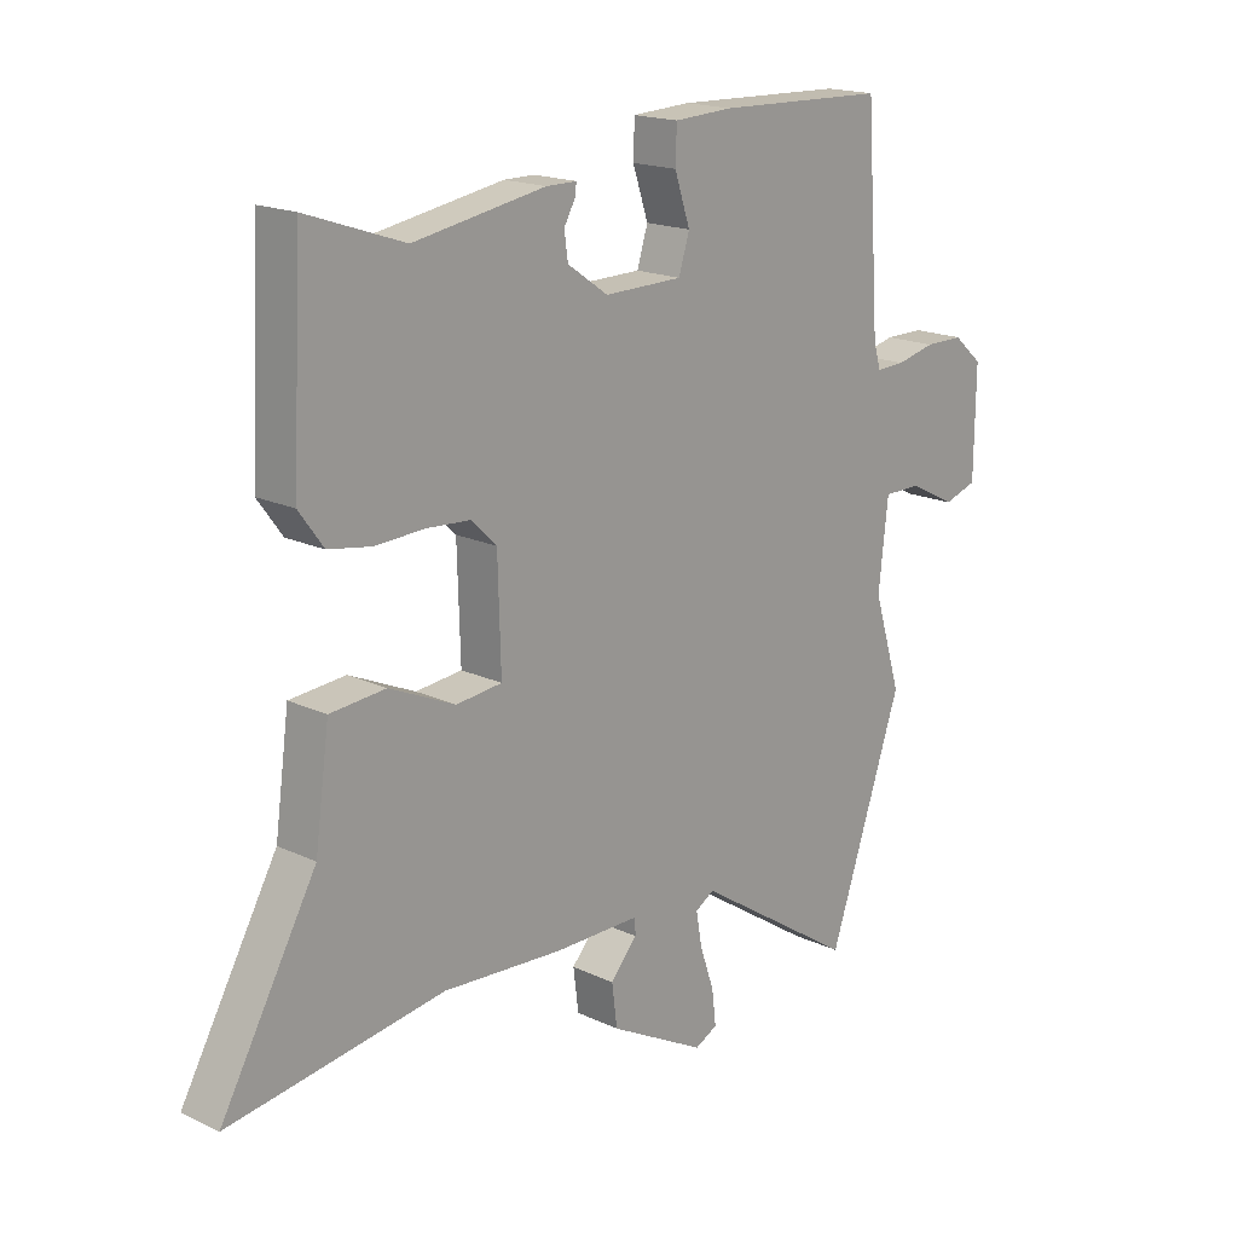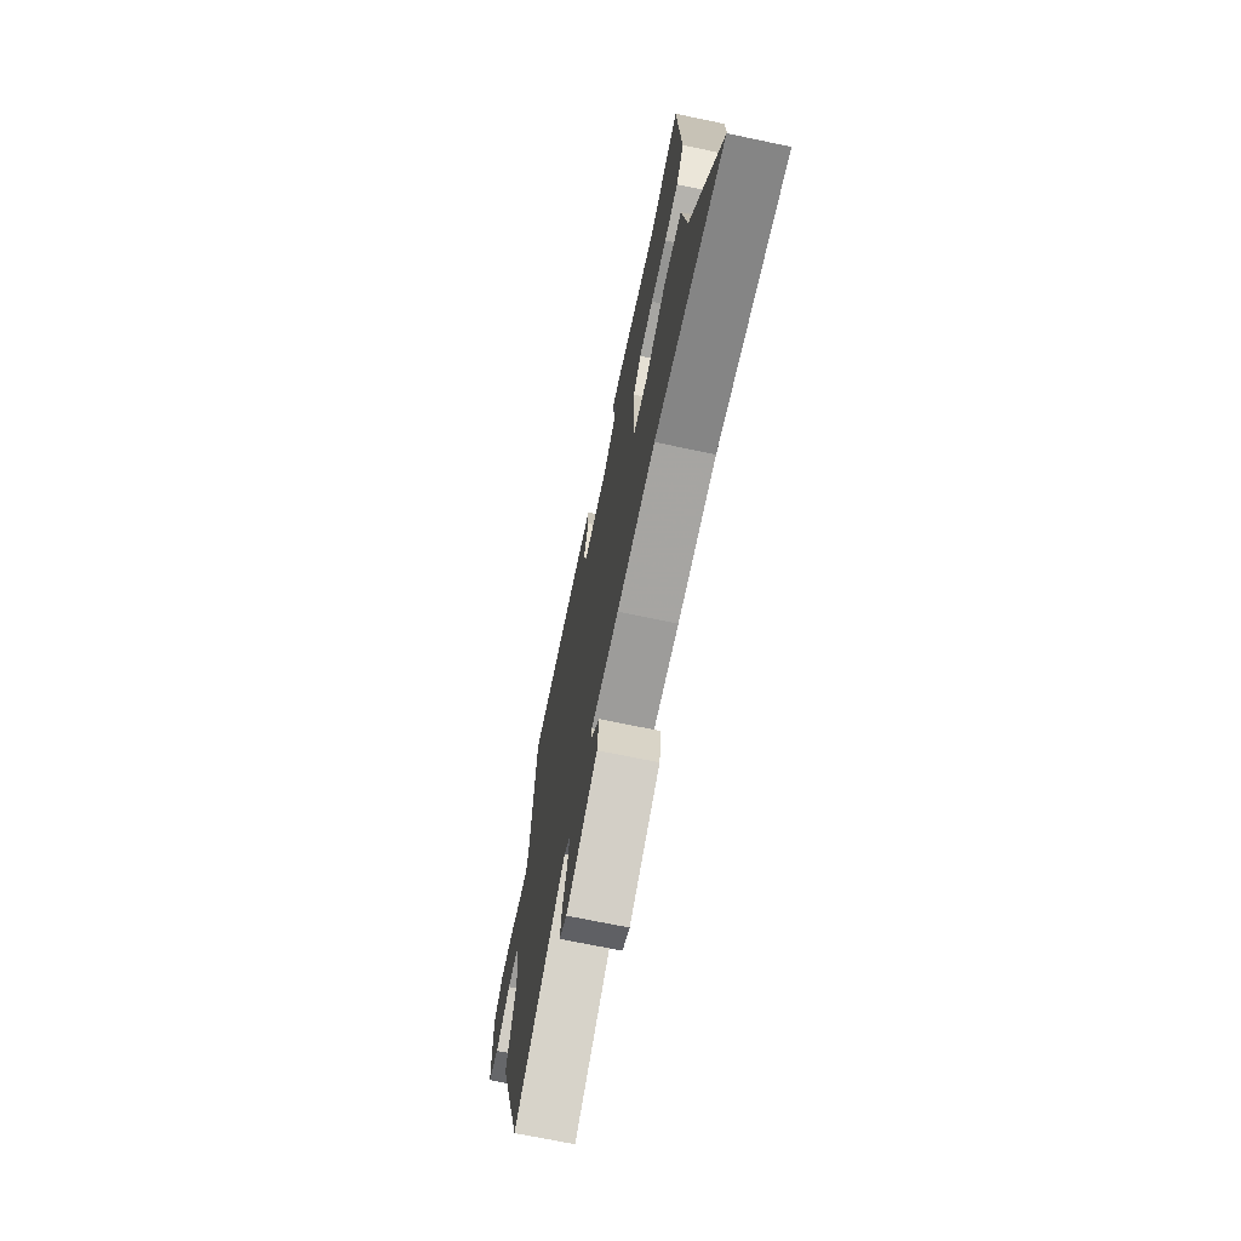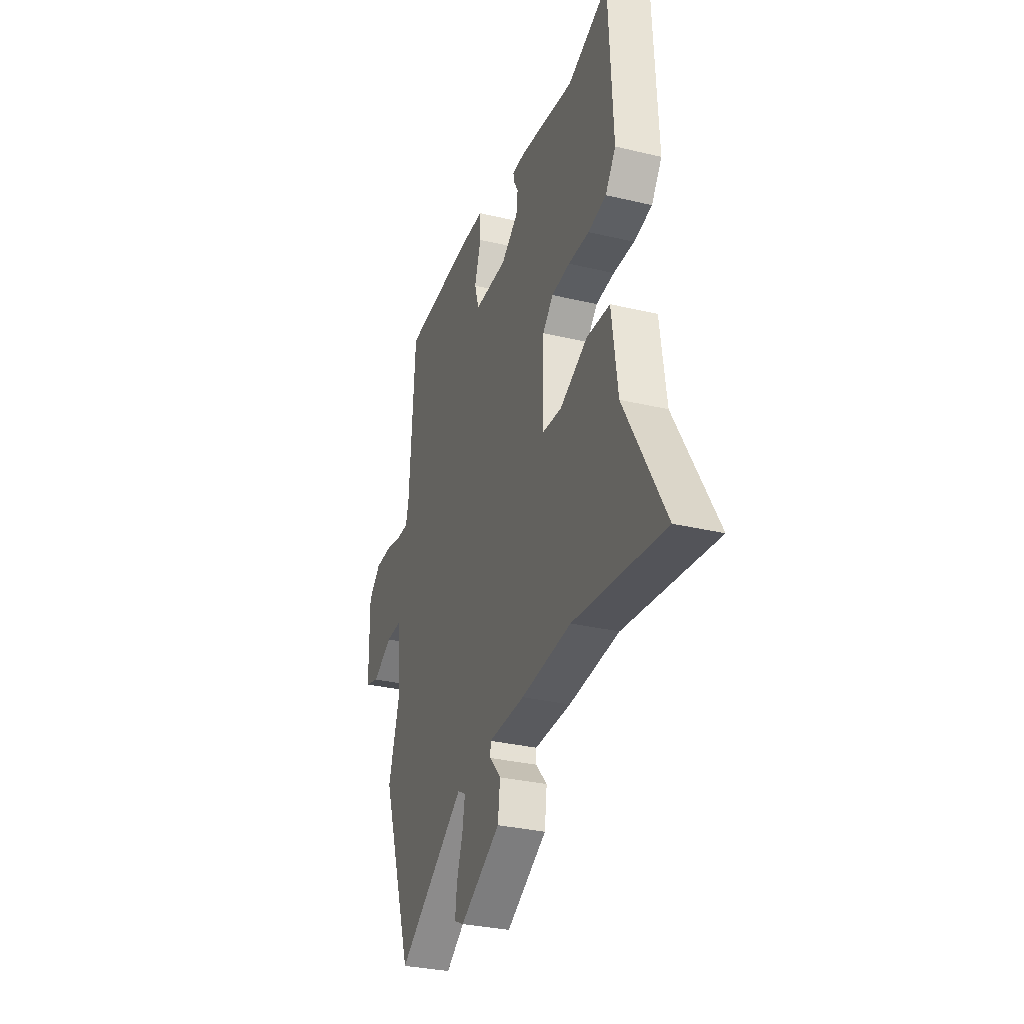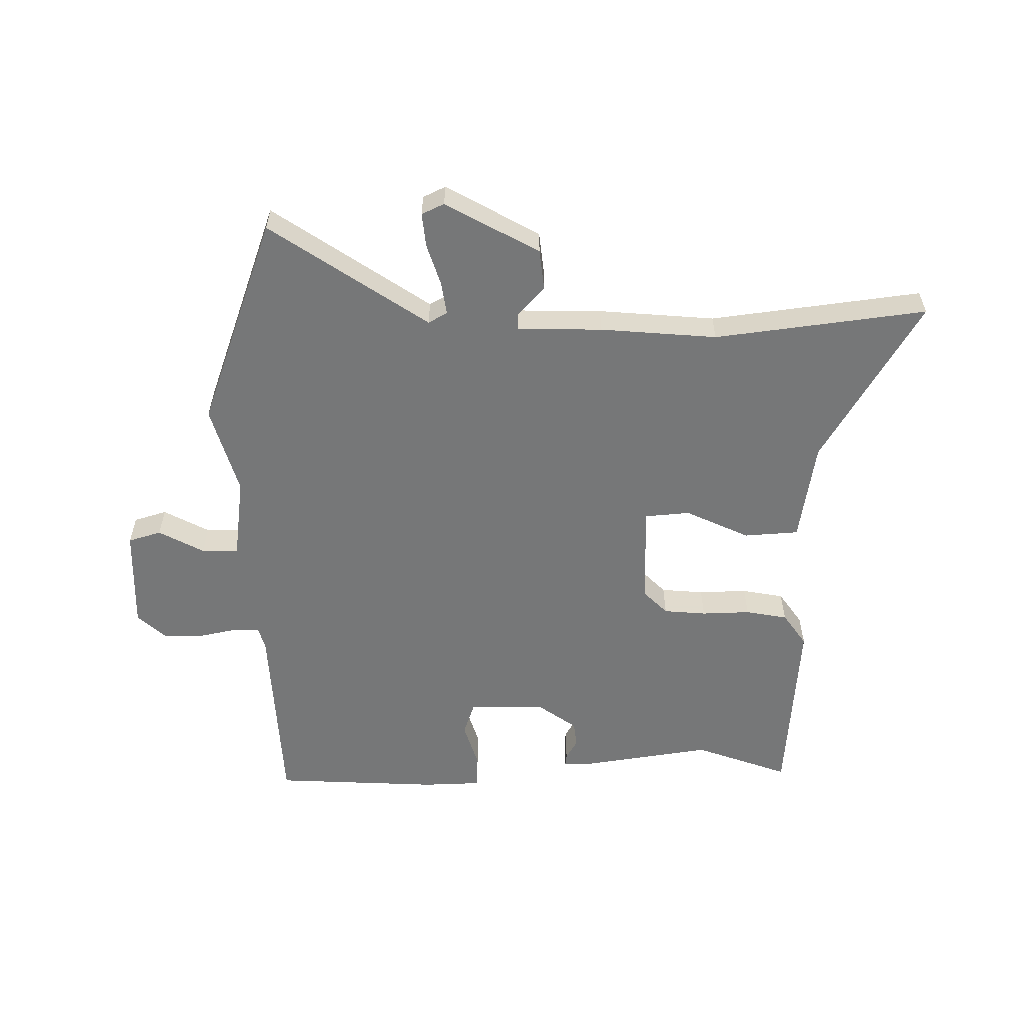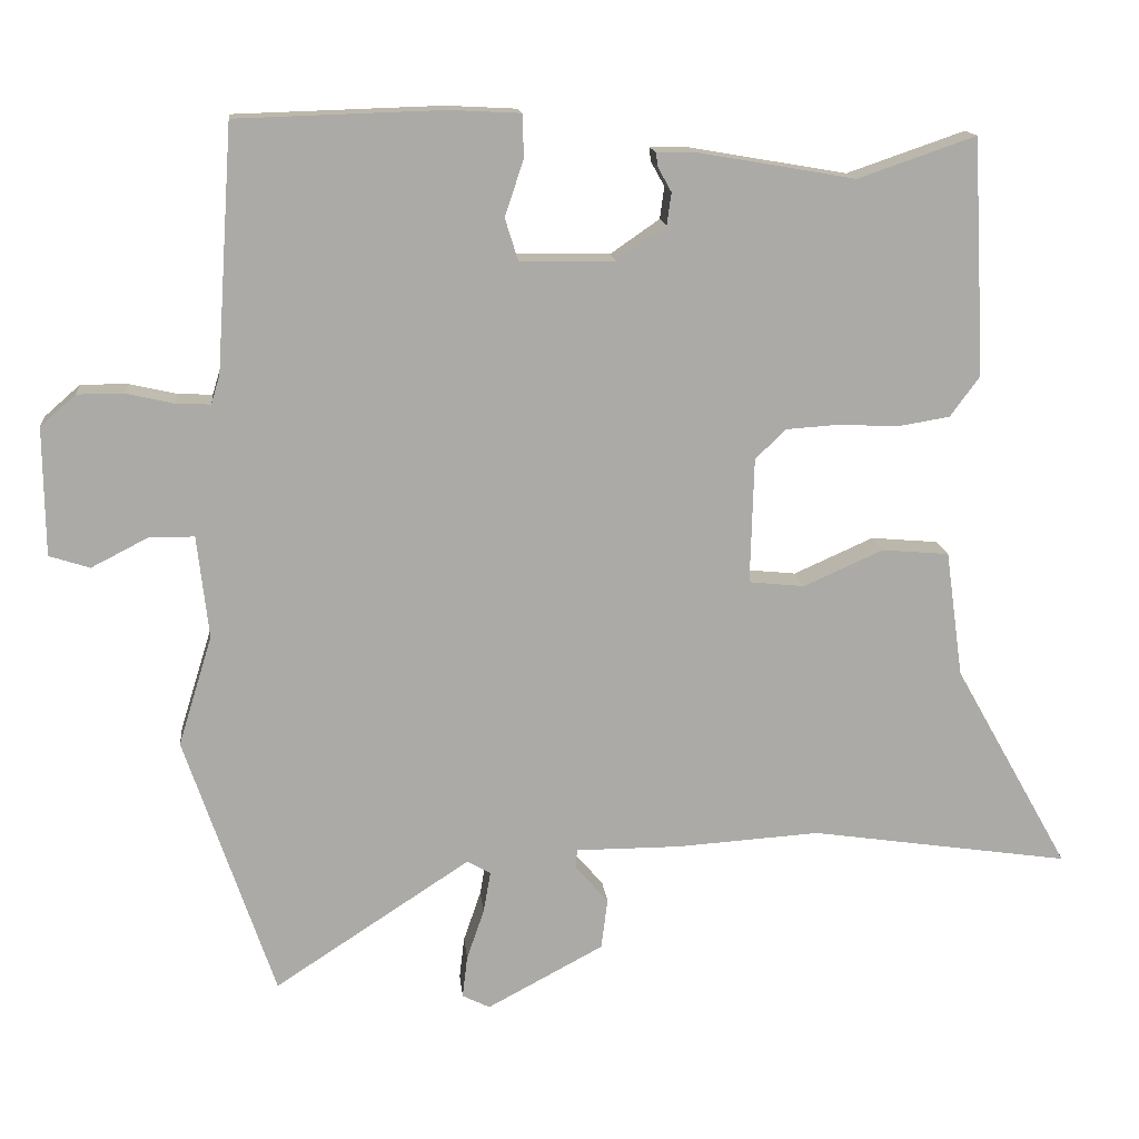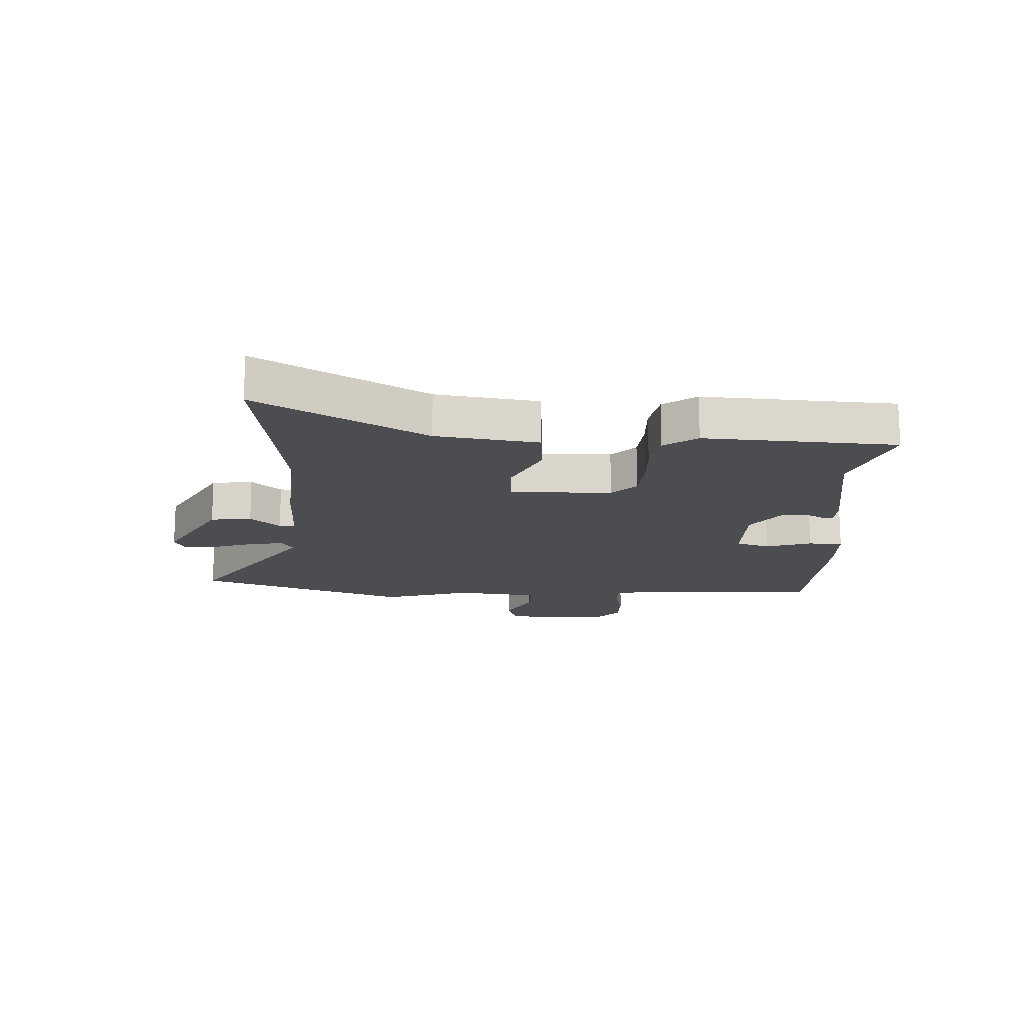
<metadata>
{"format":"obj","ext":"obj","renderer":"f3d","projection":"perspective","resolution":1024,"background":"white","views":[{"elev":17.8,"azim":-47.2,"up":"+Z"},{"elev":-70.1,"azim":-101.8,"up":"+Z"},{"elev":-31.8,"azim":-108.5,"up":"+Z"},{"elev":-57.0,"azim":179.5,"up":"+Y"},{"elev":14.6,"azim":174.2,"up":"+Z"},{"elev":-16.0,"azim":-93.1,"up":"+Y"}]}
</metadata>
<code>
v -0.33 0.07 -0.475
v -0.69 0.07 -0.528
v -0.53 0.07 -0.243
v -0.506 0.07 -0.069
v -0.413 0.07 -0.061
v -0.303 0.07 -0.11
v -0.226 0.07 -0.102
v -0.231 0.07 0.072
v -0.273 0.07 0.113
v -0.346 0.07 0.118
v -0.429 0.07 0.114
v -0.501 0.07 0.126
v -0.542 0.07 0.182
v -0.525 0.07 0.509
v -0.362 0.07 0.453
v -0.142 0.07 0.491
v -0.091 0.07 0.491
v -0.093 0.07 0.472
v -0.112 0.07 0.438
v -0.106 0.07 0.394
v -0.038 0.07 0.347
v 0.093 0.07 0.349
v 0.111 0.07 0.407
v 0.085 0.07 0.485
v 0.087 0.07 0.544
v 0.185 0.07 0.549
v 0.47 0.07 0.54
v 0.493 0.07 0.203
v 0.505 0.07 0.163
v 0.553 0.07 0.165
v 0.618 0.07 0.18
v 0.683 0.07 0.18
v 0.732 0.07 0.137
v 0.73 0.07 -0.04
v 0.674 0.07 -0.058
v 0.596 0.07 -0.018
v 0.533 0.07 -0.018
v 0.517 0.07 -0.16
v 0.564 0.07 -0.312
v 0.44 0.07 -0.676
v 0.169 0.07 -0.499
v 0.137 0.07 -0.518
v 0.147 0.07 -0.575
v 0.171 0.07 -0.645
v 0.178 0.07 -0.703
v 0.14 0.07 -0.722
v -0.021 0.07 -0.636
v -0.03 0.07 -0.566
v 0.015 0.07 -0.515
v 0.014 0.07 -0.488
v -0.131 0.07 -0.488
v -0.33 0 -0.475
v -0.69 0 -0.528
v -0.53 0 -0.243
v -0.506 0 -0.069
v -0.413 0 -0.061
v -0.303 0 -0.11
v -0.226 0 -0.102
v -0.231 0 0.072
v -0.273 0 0.113
v -0.346 0 0.118
v -0.429 0 0.114
v -0.501 0 0.126
v -0.542 0 0.182
v -0.525 0 0.509
v -0.362 0 0.453
v -0.142 0 0.491
v -0.091 0 0.491
v -0.093 0 0.472
v -0.112 0 0.438
v -0.106 0 0.394
v -0.038 0 0.347
v 0.093 0 0.349
v 0.111 0 0.407
v 0.085 0 0.485
v 0.087 0 0.544
v 0.185 0 0.549
v 0.47 0 0.54
v 0.493 0 0.203
v 0.505 0 0.163
v 0.553 0 0.165
v 0.618 0 0.18
v 0.683 0 0.18
v 0.732 0 0.137
v 0.73 0 -0.04
v 0.674 0 -0.058
v 0.596 0 -0.018
v 0.533 0 -0.018
v 0.517 0 -0.16
v 0.564 0 -0.312
v 0.44 0 -0.676
v 0.169 0 -0.499
v 0.137 0 -0.518
v 0.147 0 -0.575
v 0.171 0 -0.645
v 0.178 0 -0.703
v 0.14 0 -0.722
v -0.021 0 -0.636
v -0.03 0 -0.566
v 0.015 0 -0.515
v 0.014 0 -0.488
v -0.131 0 -0.488
f 50 51 1
f 46 47 48 49
f 46 49 50
f 43 44 45 46
f 42 43 46 50
f 41 42 50
f 38 39 40 41
f 37 38 41 50
f 33 34 35 36
f 33 36 37
f 30 31 32 33
f 29 30 33 37
f 28 29 37 50
f 23 24 25 26
f 22 23 26 27
f 16 17 18 19
f 15 16 19 20
f 12 13 14 15
f 10 11 12 15
f 9 10 15 20
f 8 9 20 21
f 3 4 5 6
f 1 2 3 6
f 1 6 7
f 50 1 7
f 22 27 28 50
f 21 22 50
f 7 8 21 50
f 52 102 101
f 100 99 98 97
f 101 100 97
f 97 96 95 94
f 101 97 94 93
f 101 93 92
f 92 91 90 89
f 101 92 89 88
f 87 86 85 84
f 88 87 84
f 84 83 82 81
f 88 84 81 80
f 101 88 80 79
f 77 76 75 74
f 78 77 74 73
f 70 69 68 67
f 71 70 67 66
f 66 65 64 63
f 66 63 62 61
f 71 66 61 60
f 72 71 60 59
f 57 56 55 54
f 57 54 53 52
f 58 57 52
f 58 52 101
f 101 79 78 73
f 101 73 72
f 101 72 59 58
f 1 52 53 2
f 2 53 54 3
f 3 54 55 4
f 4 55 56 5
f 5 56 57 6
f 6 57 58 7
f 7 58 59 8
f 8 59 60 9
f 9 60 61 10
f 10 61 62 11
f 11 62 63 12
f 12 63 64 13
f 13 64 65 14
f 14 65 66 15
f 15 66 67 16
f 16 67 68 17
f 17 68 69 18
f 18 69 70 19
f 19 70 71 20
f 20 71 72 21
f 21 72 73 22
f 22 73 74 23
f 23 74 75 24
f 24 75 76 25
f 25 76 77 26
f 26 77 78 27
f 27 78 79 28
f 28 79 80 29
f 29 80 81 30
f 30 81 82 31
f 31 82 83 32
f 32 83 84 33
f 33 84 85 34
f 34 85 86 35
f 35 86 87 36
f 36 87 88 37
f 37 88 89 38
f 38 89 90 39
f 39 90 91 40
f 40 91 92 41
f 41 92 93 42
f 42 93 94 43
f 43 94 95 44
f 44 95 96 45
f 45 96 97 46
f 46 97 98 47
f 47 98 99 48
f 48 99 100 49
f 49 100 101 50
f 50 101 102 51
f 51 102 52 1

</code>
